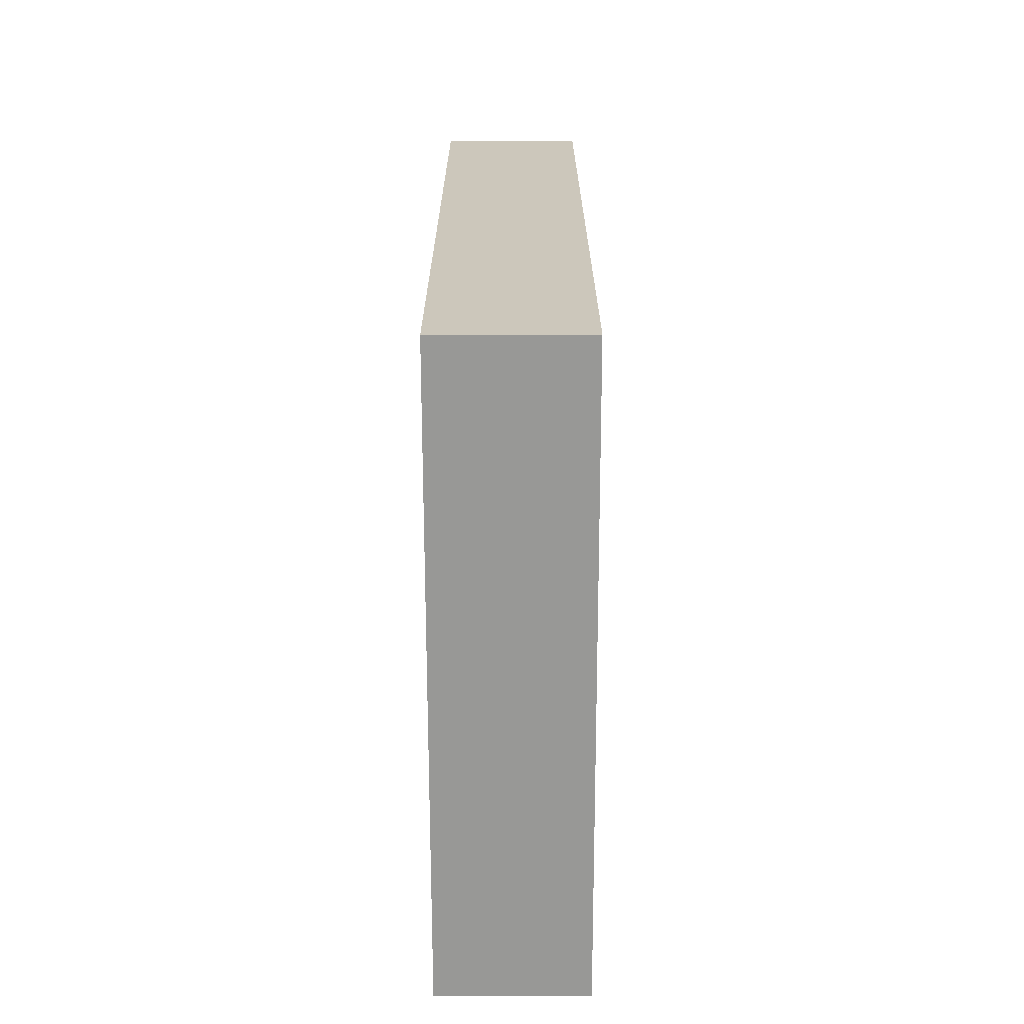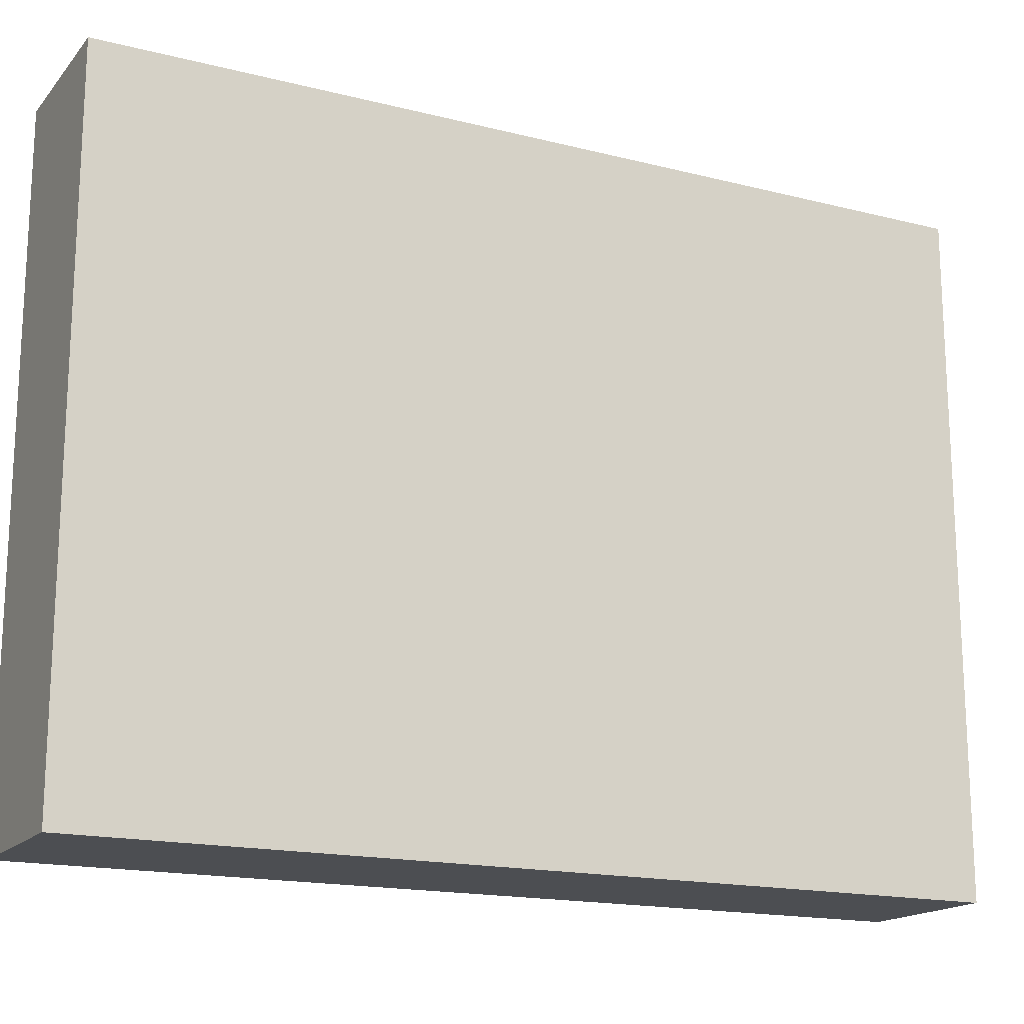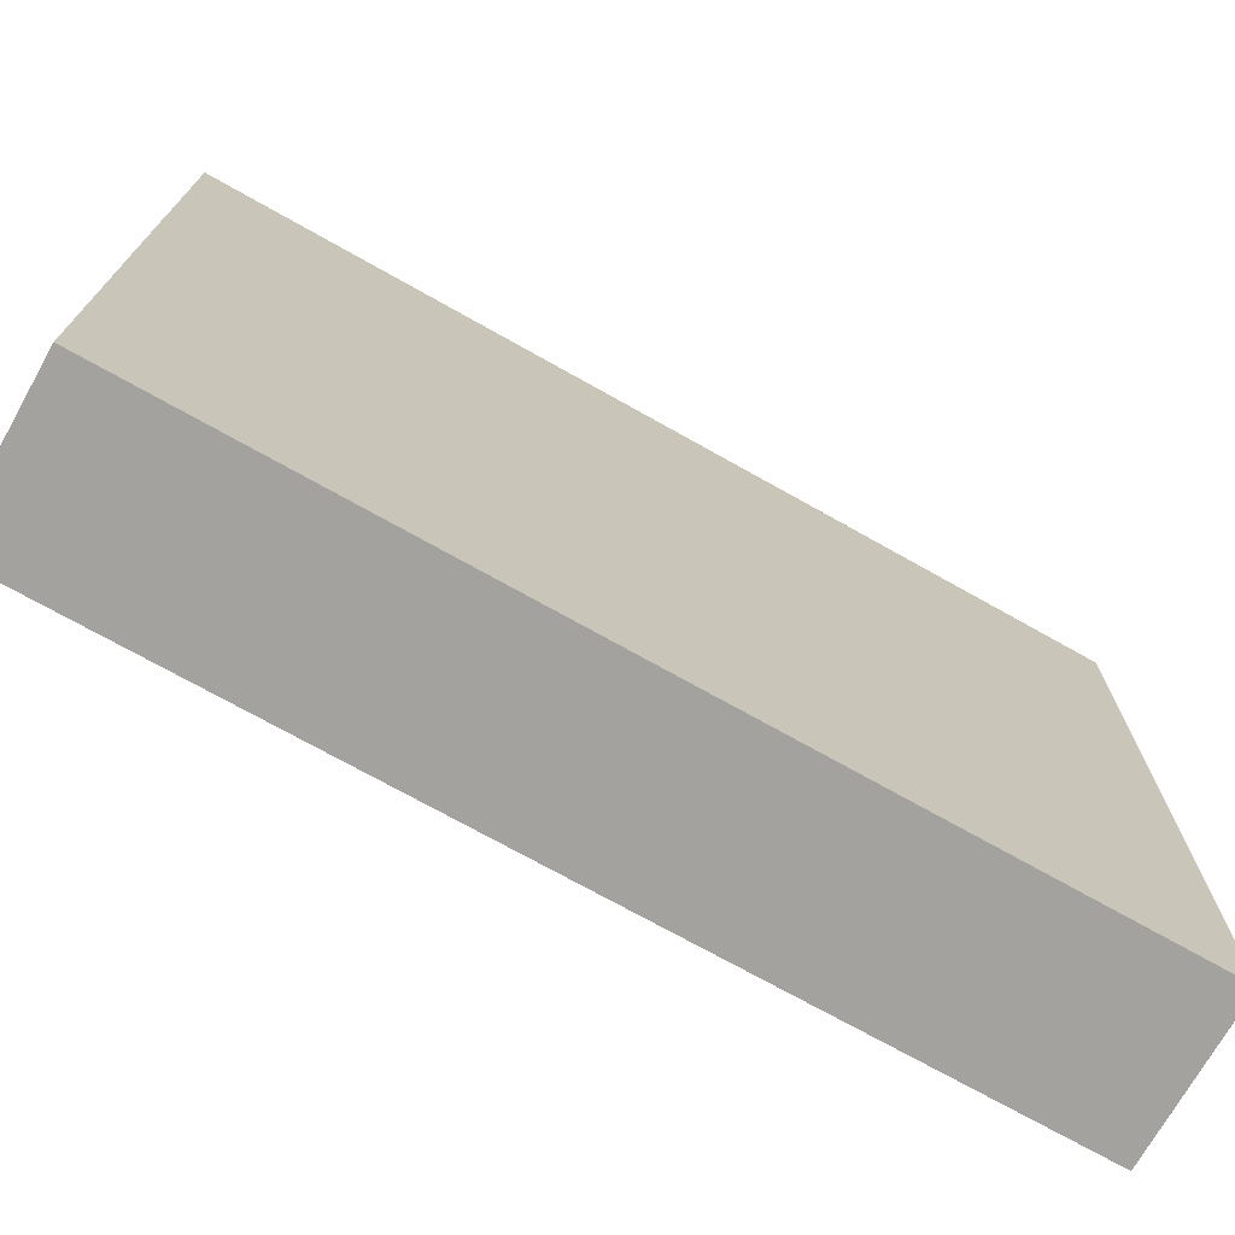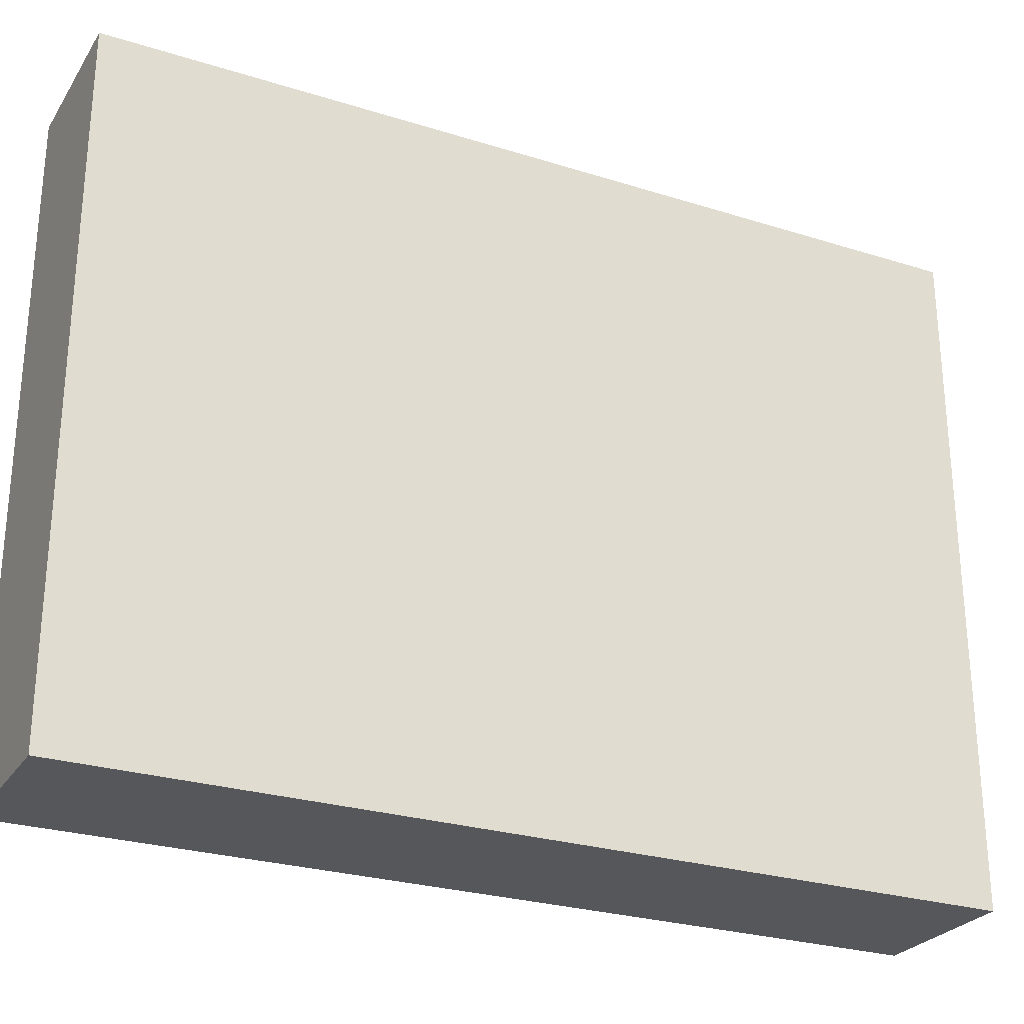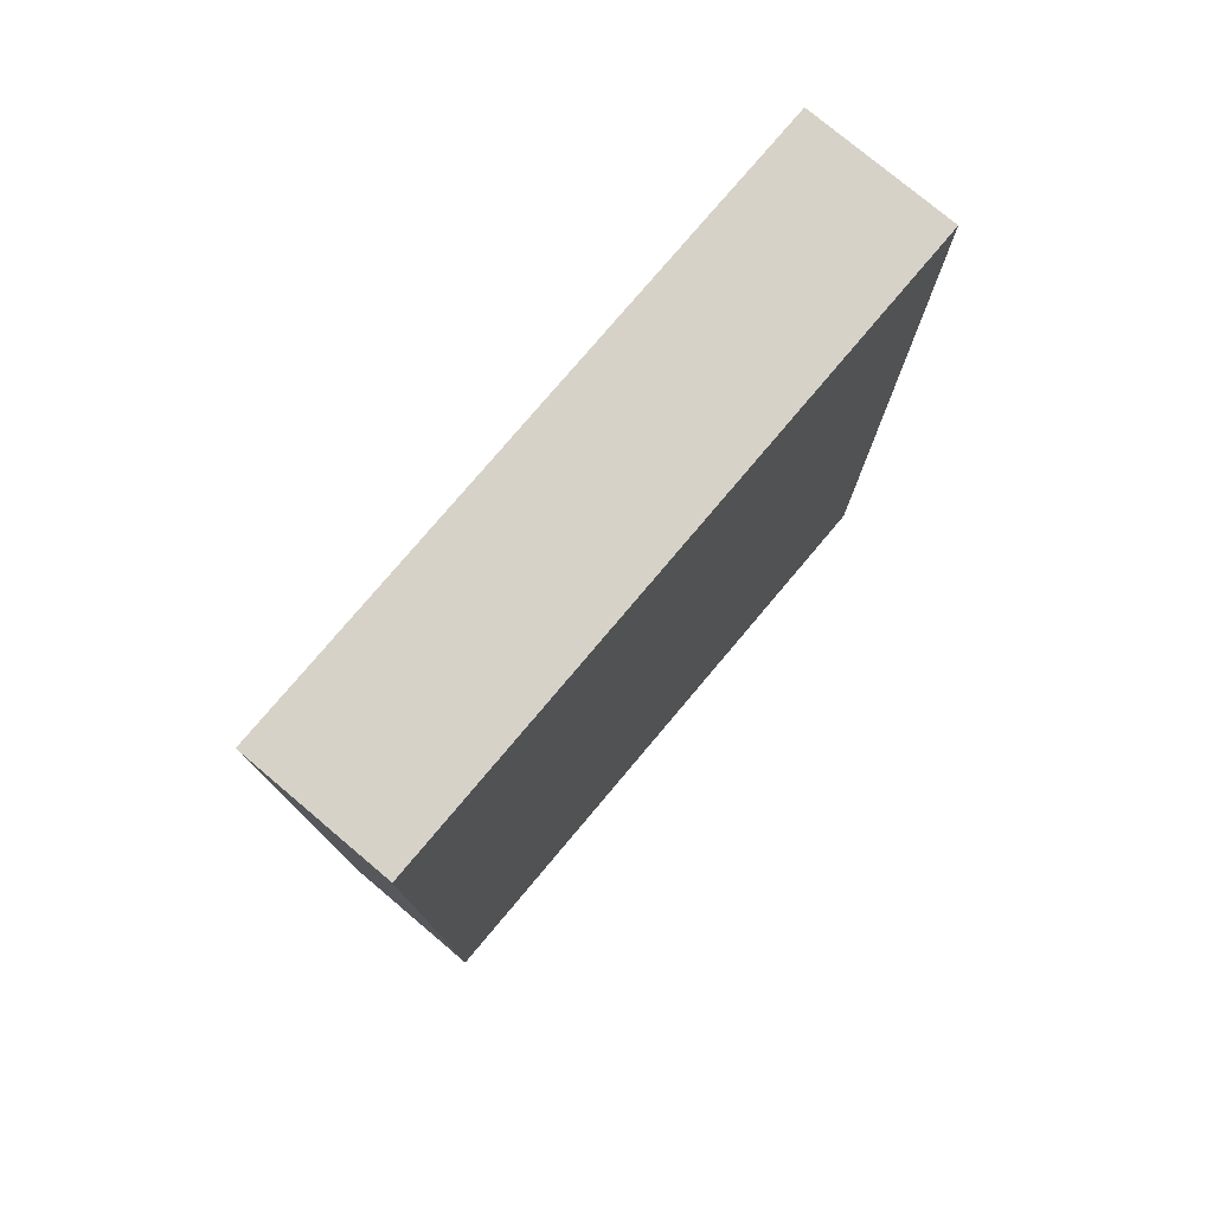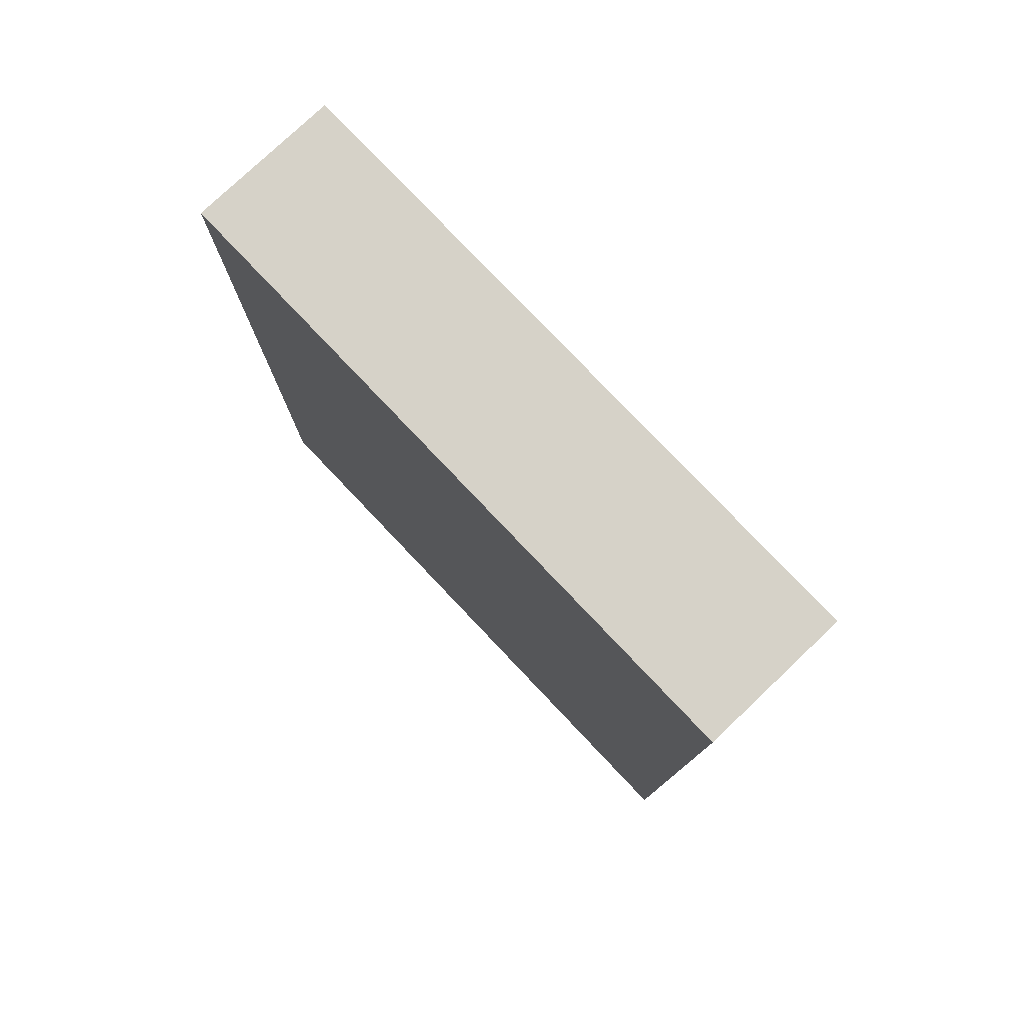
<metadata>
{"format":"obj","ext":"obj","renderer":"f3d","projection":"perspective","resolution":1024,"background":"white","views":[{"elev":-68.4,"azim":-179.9,"up":"+Y"},{"elev":-17.0,"azim":63.1,"up":"+Z"},{"elev":-72.4,"azim":60.6,"up":"+Z"},{"elev":-26.8,"azim":63.9,"up":"+Z"},{"elev":77.3,"azim":-139.9,"up":"+Y"},{"elev":78.2,"azim":136.5,"up":"+Y"}]}
</metadata>
<code>
o
v -0.1 0 0.6
v -0.1 0 -0.7
v -0.1 1.7 0.6
v -0.1 1.7 -0.7
v 0.2 0 0.6
v 0.2 0 -0.7
v 0.2 1.7 0.6
v 0.2 1.7 -0.7
v -0.1 0 0.6
v -0.1 1.7 0.6
v 0.2 0 0.6
v 0.2 1.7 0.6
v -0.1 0 -0.7
v -0.1 1.7 -0.7
v 0 0 -0.7
v 0 1.7 -0.7
v 0.1 0 -0.7
v 0.1 1.7 -0.7
v 0.2 0 -0.7
v 0.2 1.7 -0.7
v -0.1 0 0.6
v 0.2 0 0.6
v 0 0 0.5
v 0.1 0 0.5
v -0.1 0 -0.7
v 0 0 -0.7
v 0.1 0 -0.7
v 0.2 0 -0.7
v -0.1 1.7 0.6
v 0.2 1.7 0.6
v 0 1.7 0.5
v 0.1 1.7 0.5
v -0.1 1.7 -0.7
v 0 1.7 -0.7
v 0.1 1.7 -0.7
v 0.2 1.7 -0.7
f 3 2 1
f 4 2 3
f 5 6 7
f 7 6 8
f 11 10 9
f 12 10 11
f 13 14 15
f 15 14 16
f 15 16 17
f 17 16 18
f 17 18 19
f 19 18 20
f 23 22 21
f 24 22 23
f 25 23 21
f 26 24 23
f 26 23 25
f 27 22 24
f 27 24 26
f 28 22 27
f 29 30 31
f 31 30 32
f 29 31 33
f 31 32 34
f 33 31 34
f 32 30 35
f 34 32 35
f 35 30 36

</code>
